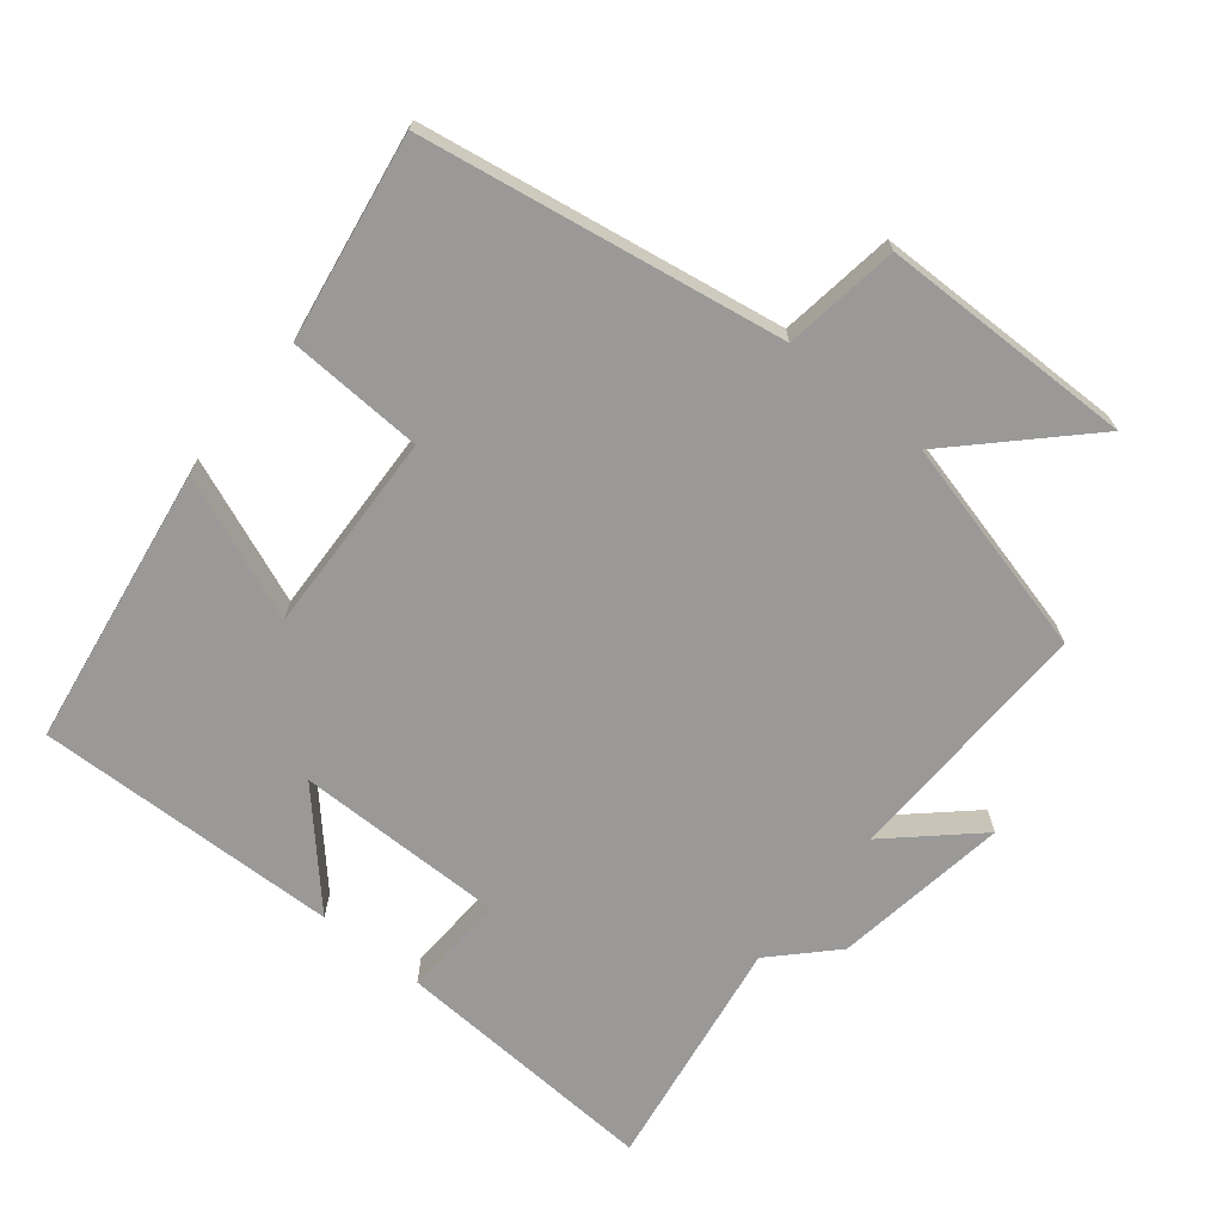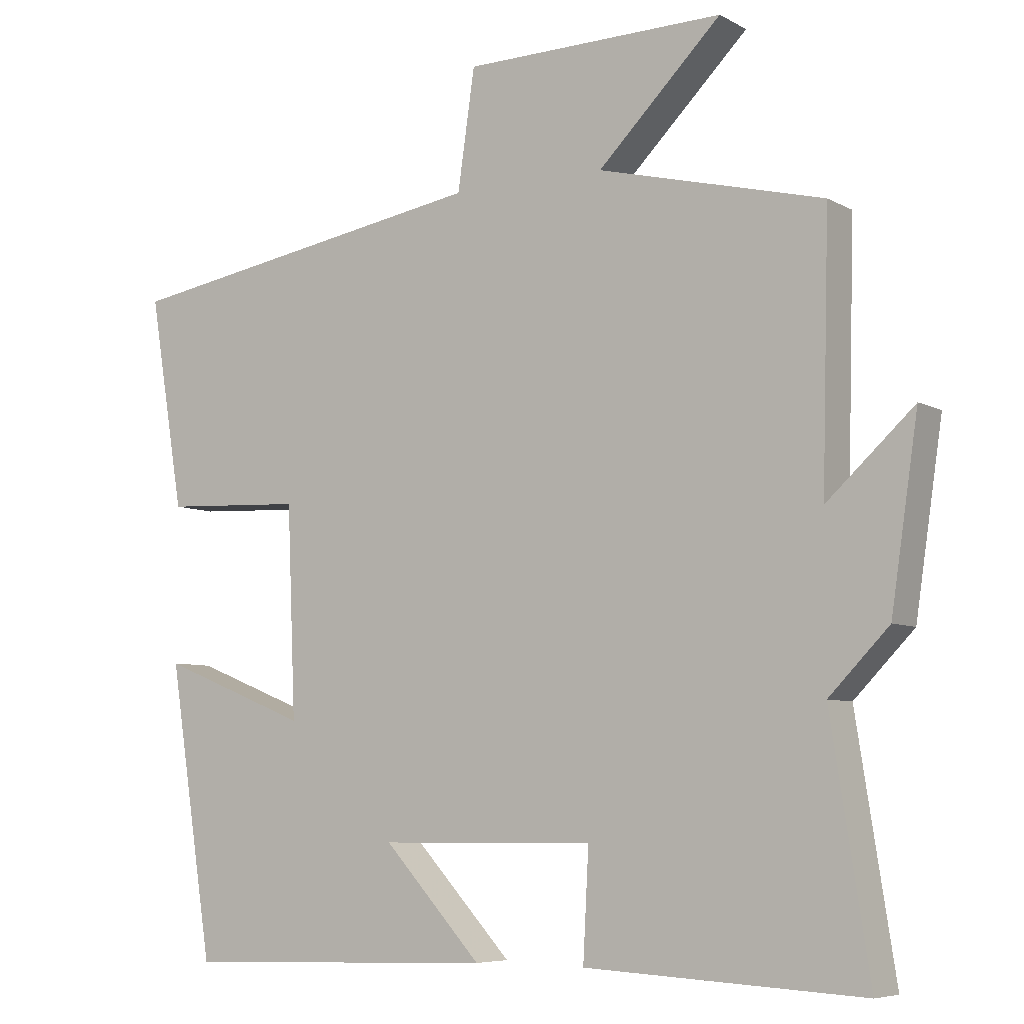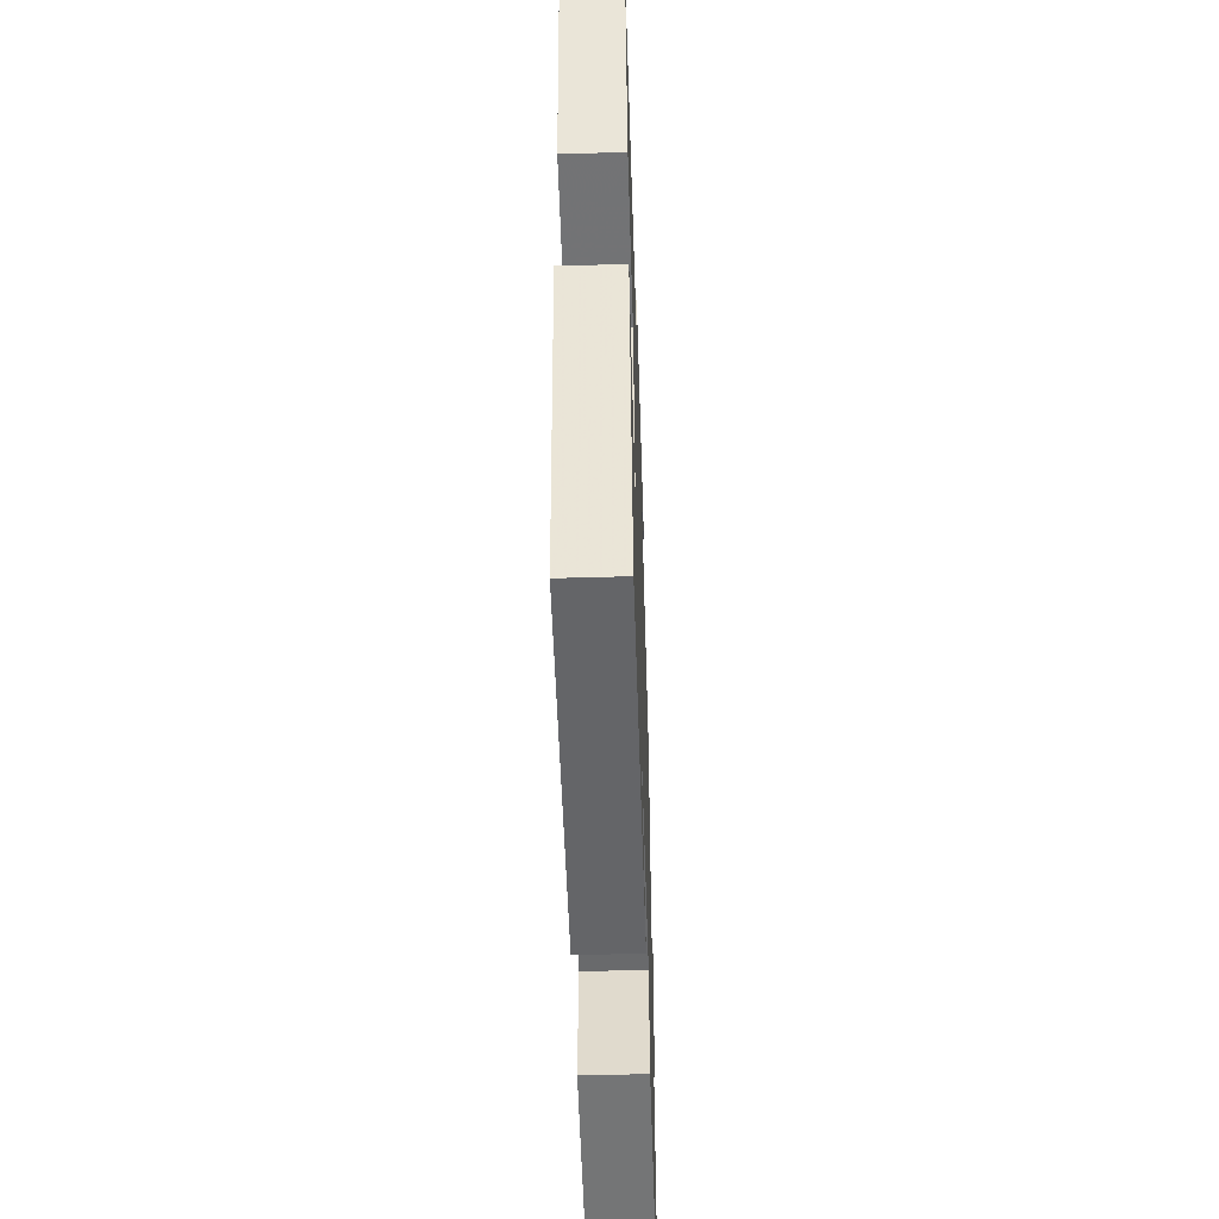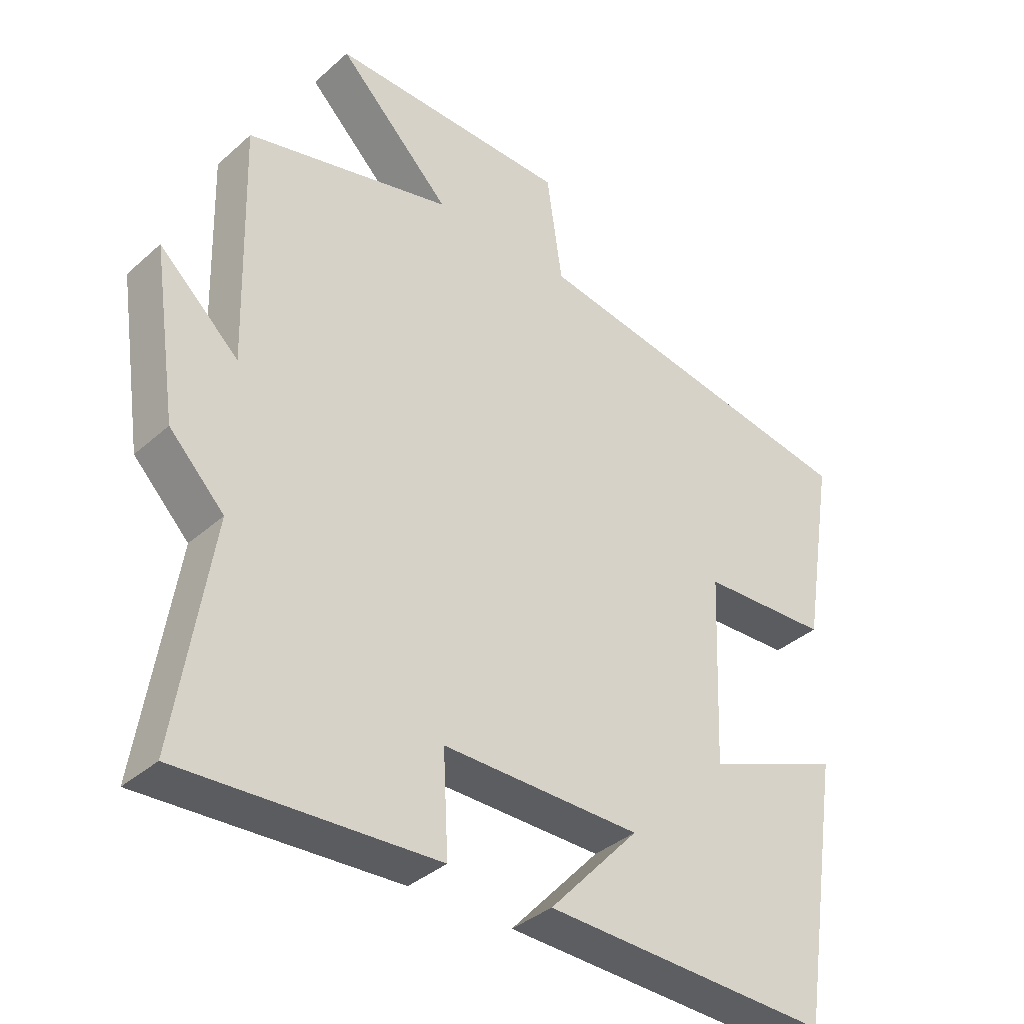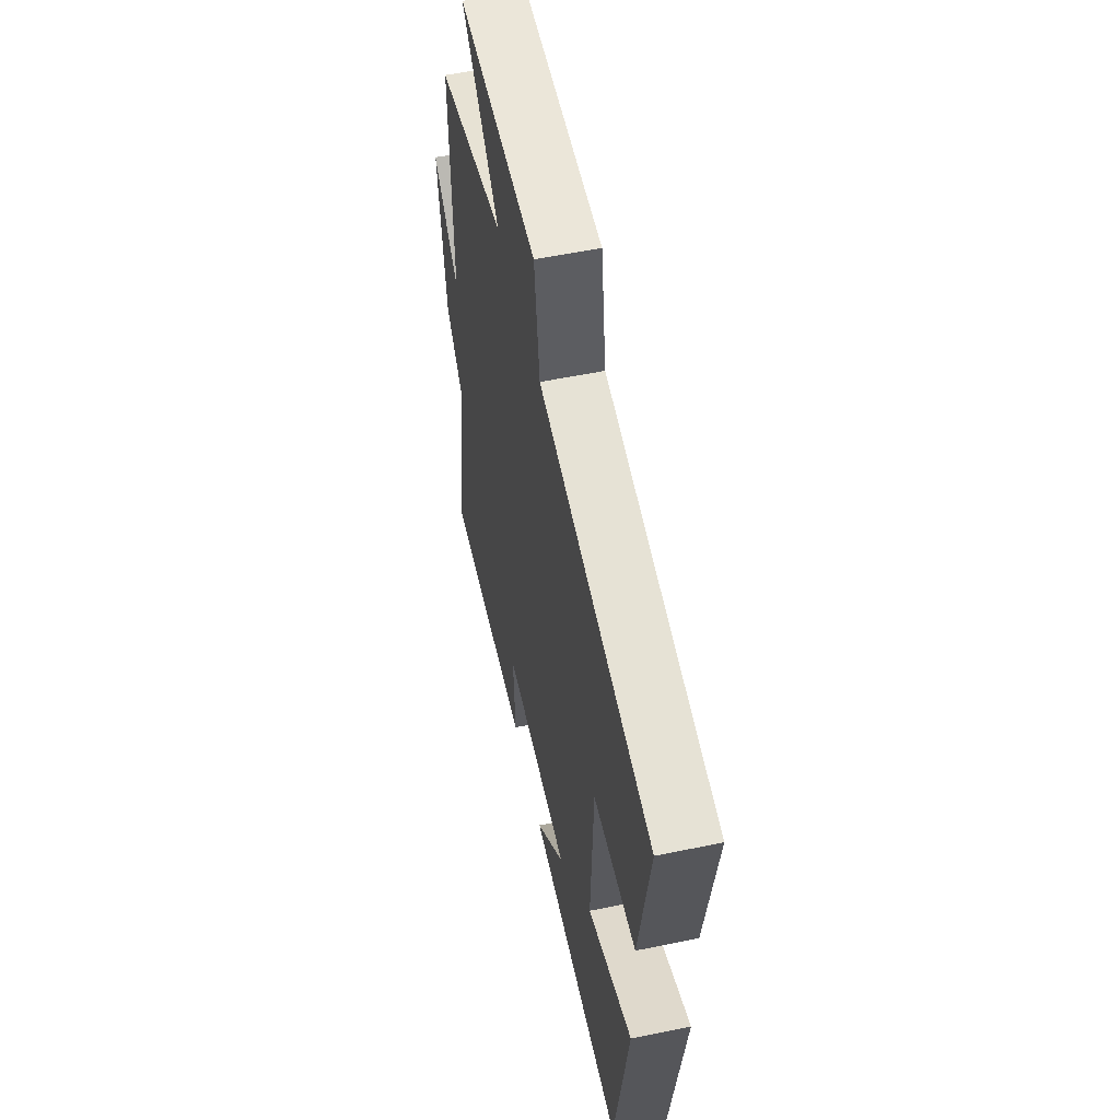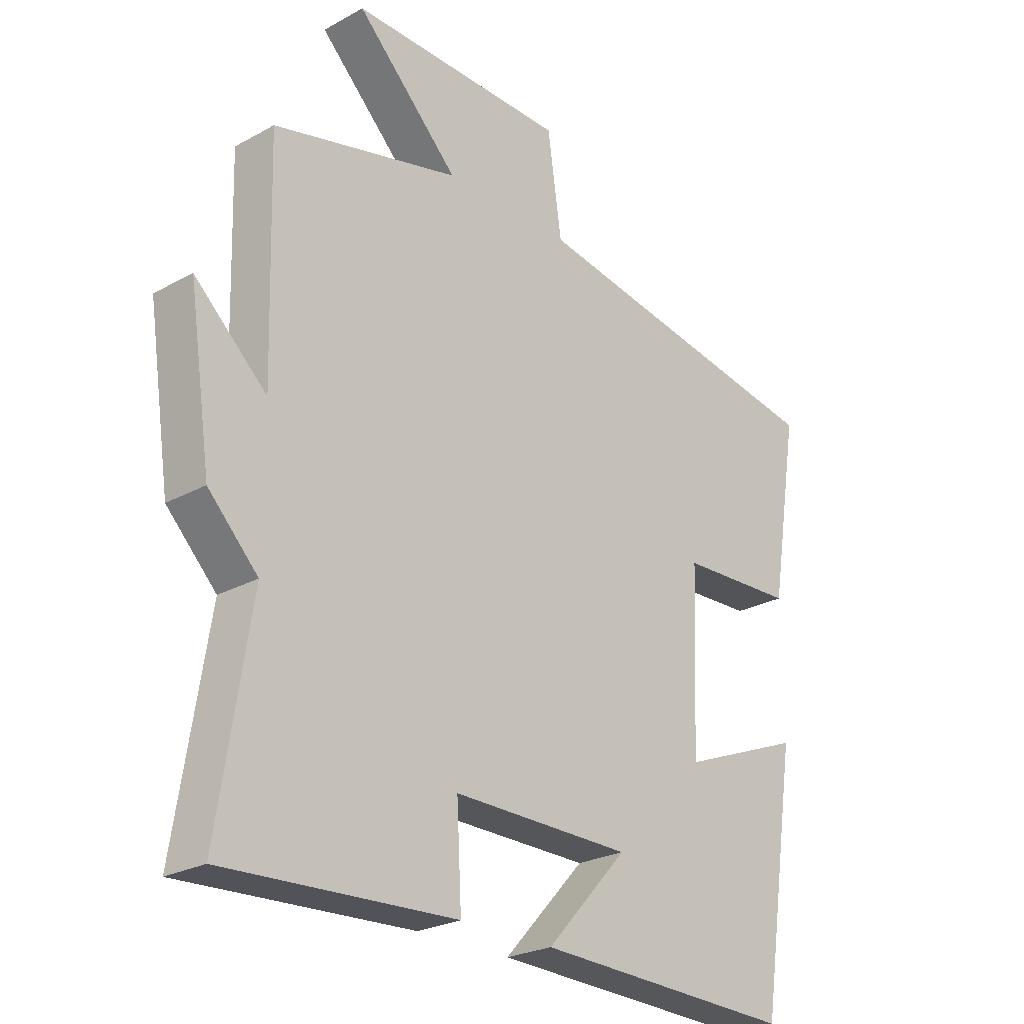
<metadata>
{"format":"obj","ext":"obj","renderer":"f3d","projection":"perspective","resolution":1024,"background":"white","views":[{"elev":-69.1,"azim":-39.1,"up":"+Y"},{"elev":-6.6,"azim":33.1,"up":"+Z"},{"elev":-53.3,"azim":-88.2,"up":"+Z"},{"elev":-36.8,"azim":138.7,"up":"+Z"},{"elev":55.3,"azim":-102.3,"up":"+Z"},{"elev":-25.0,"azim":131.9,"up":"+Z"}]}
</metadata>
<code>
v 0.554 0.07 -0.521
v 0.164 0.07 -0.5
v 0.172 0.07 -0.348
v -0.132 0.07 -0.35
v 0.006 0.07 -0.5
v -0.437 0.07 -0.514
v -0.5 0.07 -0.106
v -0.291 0.07 -0.189
v -0.303 0.07 0.105
v -0.5 0.07 0.114
v -0.549 0.07 0.412
v -0.025 0.07 0.5
v -0.001 0.07 0.667
v 0.367 0.07 0.673
v 0.193 0.07 0.5
v 0.51 0.07 0.421
v 0.5 0.07 0.052
v 0.622 0.07 0.164
v 0.584 0.07 -0.092
v 0.5 0.07 -0.178
v 0.554 0 -0.521
v 0.164 0 -0.5
v 0.172 0 -0.348
v -0.132 0 -0.35
v 0.006 0 -0.5
v -0.437 0 -0.514
v -0.5 0 -0.106
v -0.291 0 -0.189
v -0.303 0 0.105
v -0.5 0 0.114
v -0.549 0 0.412
v -0.025 0 0.5
v -0.001 0 0.667
v 0.367 0 0.673
v 0.193 0 0.5
v 0.51 0 0.421
v 0.5 0 0.052
v 0.622 0 0.164
v 0.584 0 -0.092
v 0.5 0 -0.178
f 17 18 19 20
f 15 16 17
f 15 17 20
f 12 13 14 15
f 9 10 11 12
f 8 9 12 15
f 5 6 7 8
f 4 5 8
f 3 4 8 15
f 20 1 2 3
f 3 15 20
f 40 39 38 37
f 37 36 35
f 40 37 35
f 35 34 33 32
f 32 31 30 29
f 35 32 29 28
f 28 27 26 25
f 28 25 24
f 35 28 24 23
f 23 22 21 40
f 40 35 23
f 1 21 22 2
f 2 22 23 3
f 3 23 24 4
f 4 24 25 5
f 5 25 26 6
f 6 26 27 7
f 7 27 28 8
f 8 28 29 9
f 9 29 30 10
f 10 30 31 11
f 11 31 32 12
f 12 32 33 13
f 13 33 34 14
f 14 34 35 15
f 15 35 36 16
f 16 36 37 17
f 17 37 38 18
f 18 38 39 19
f 19 39 40 20
f 20 40 21 1

</code>
